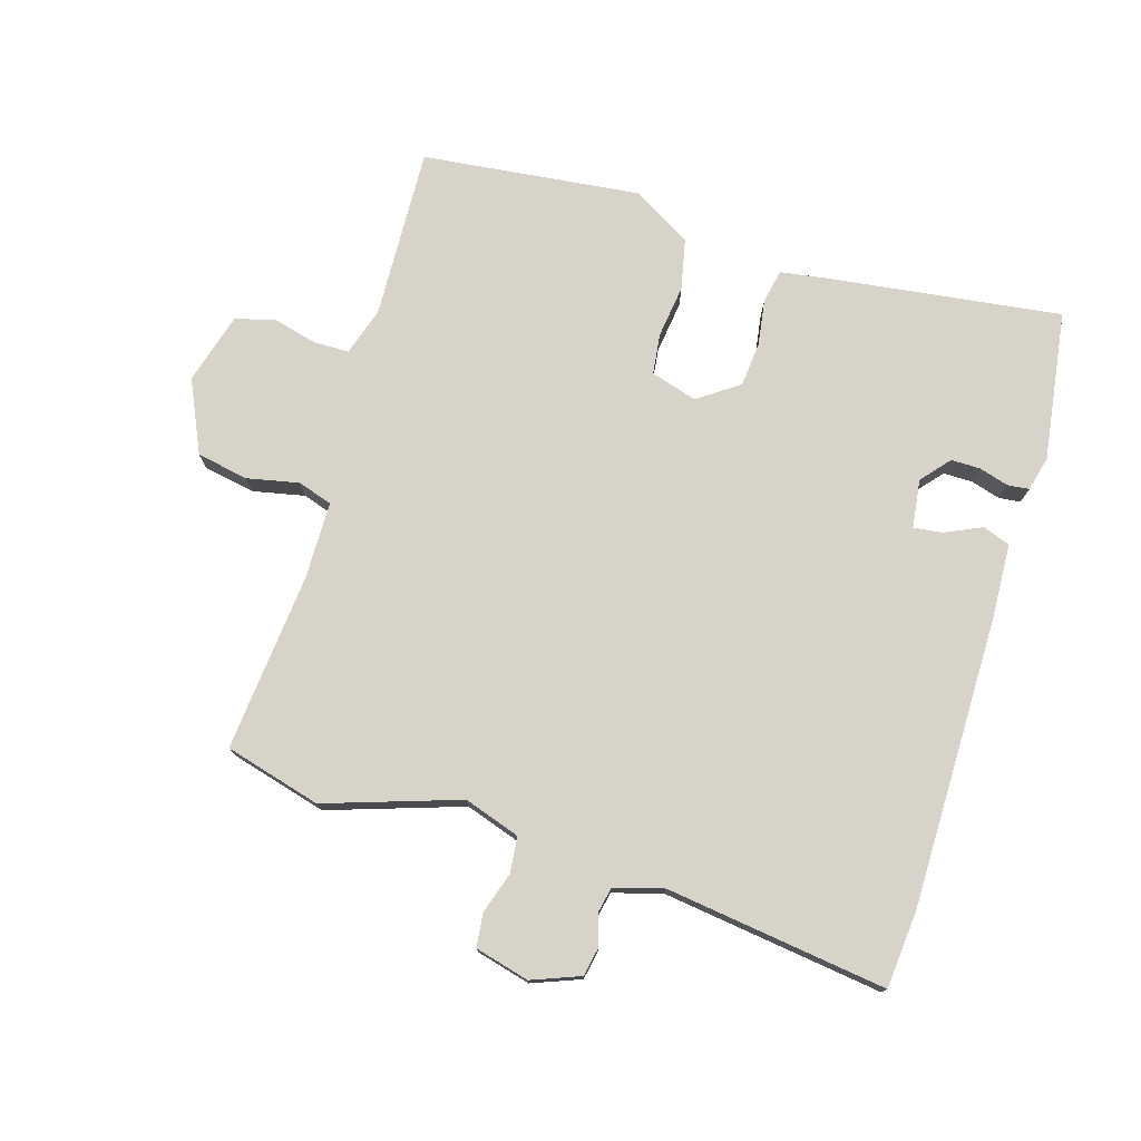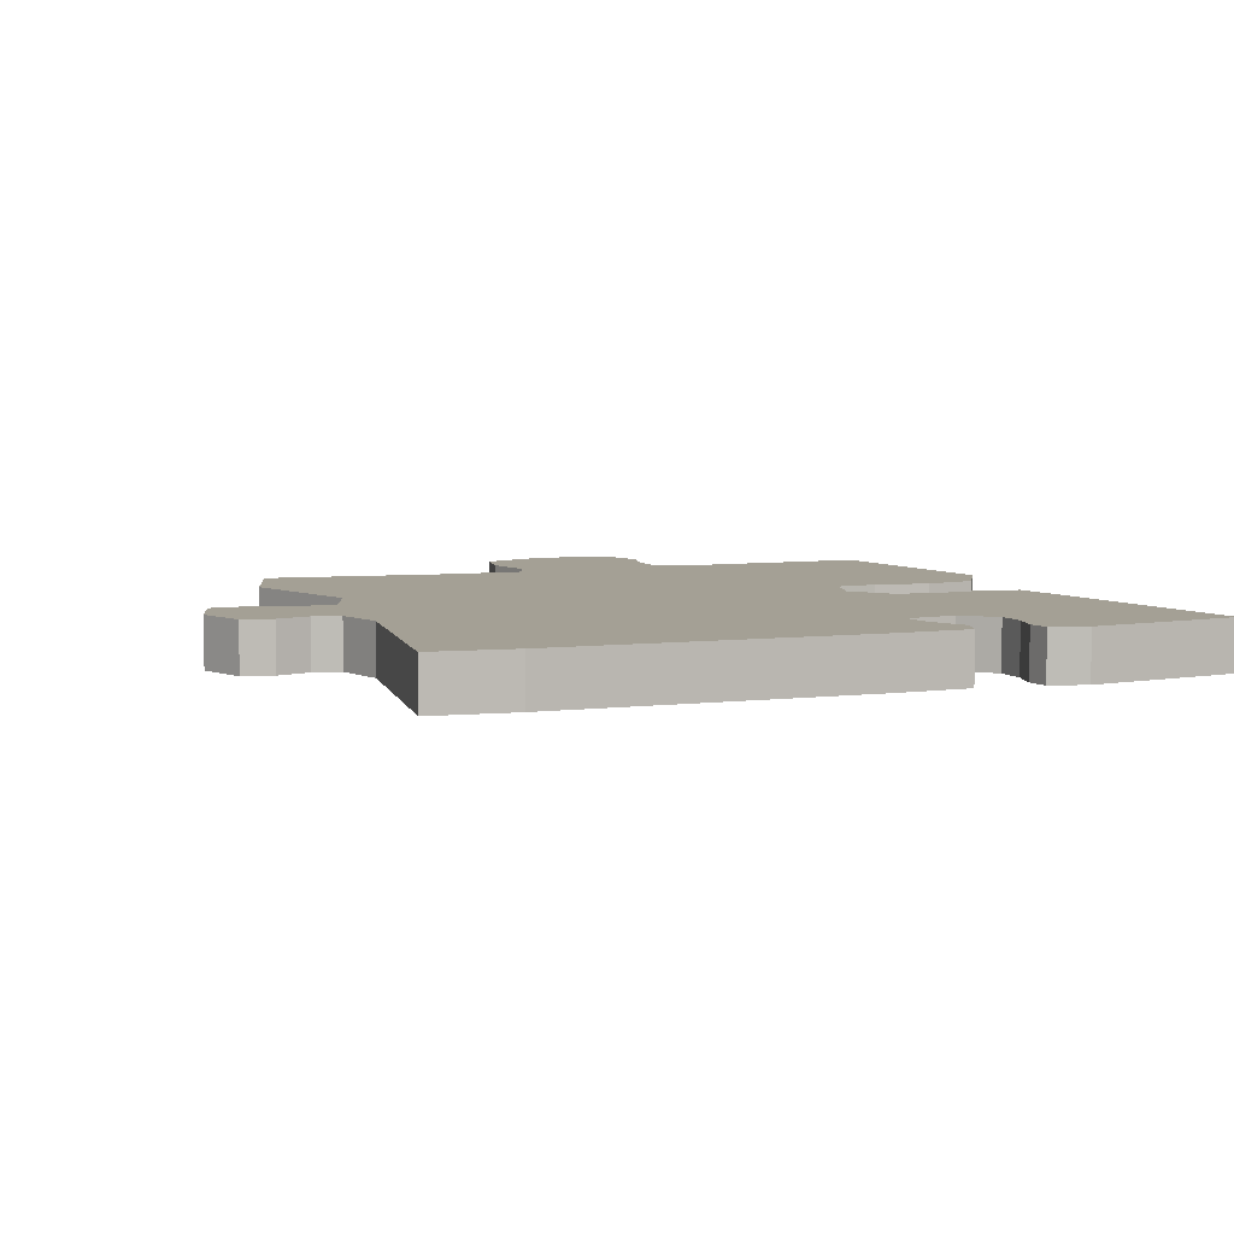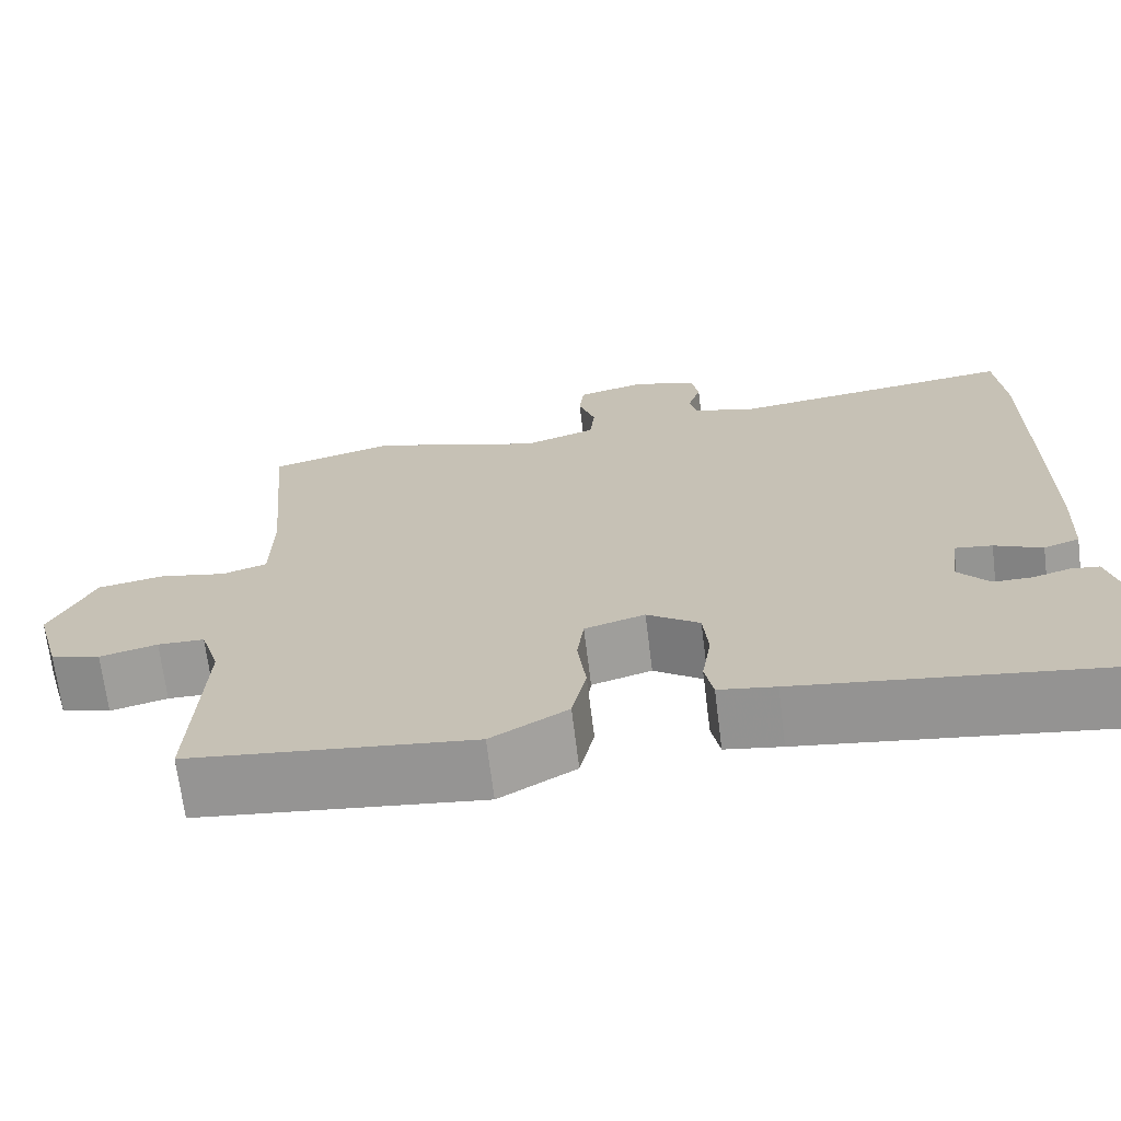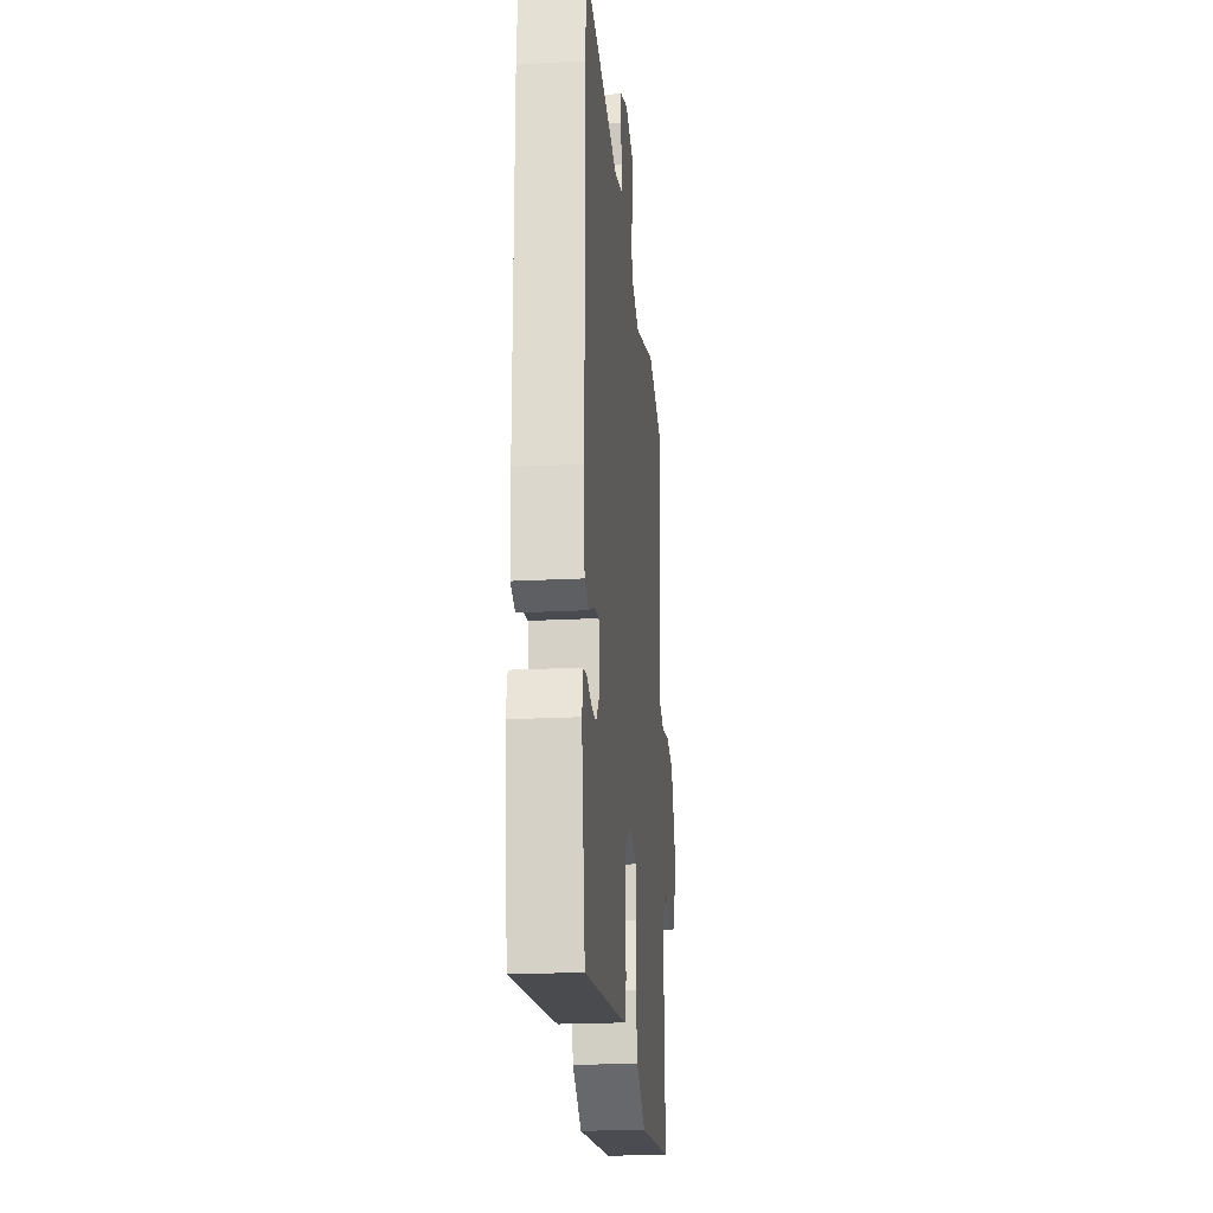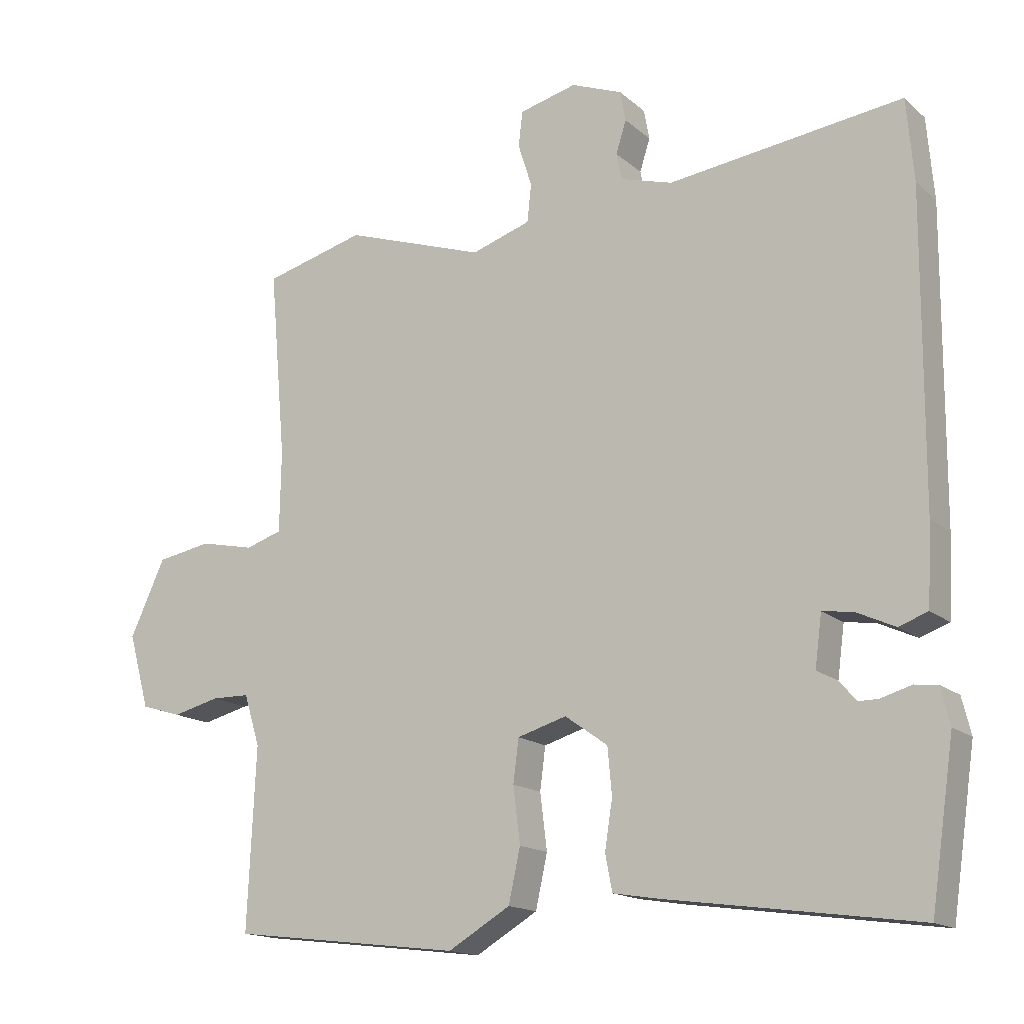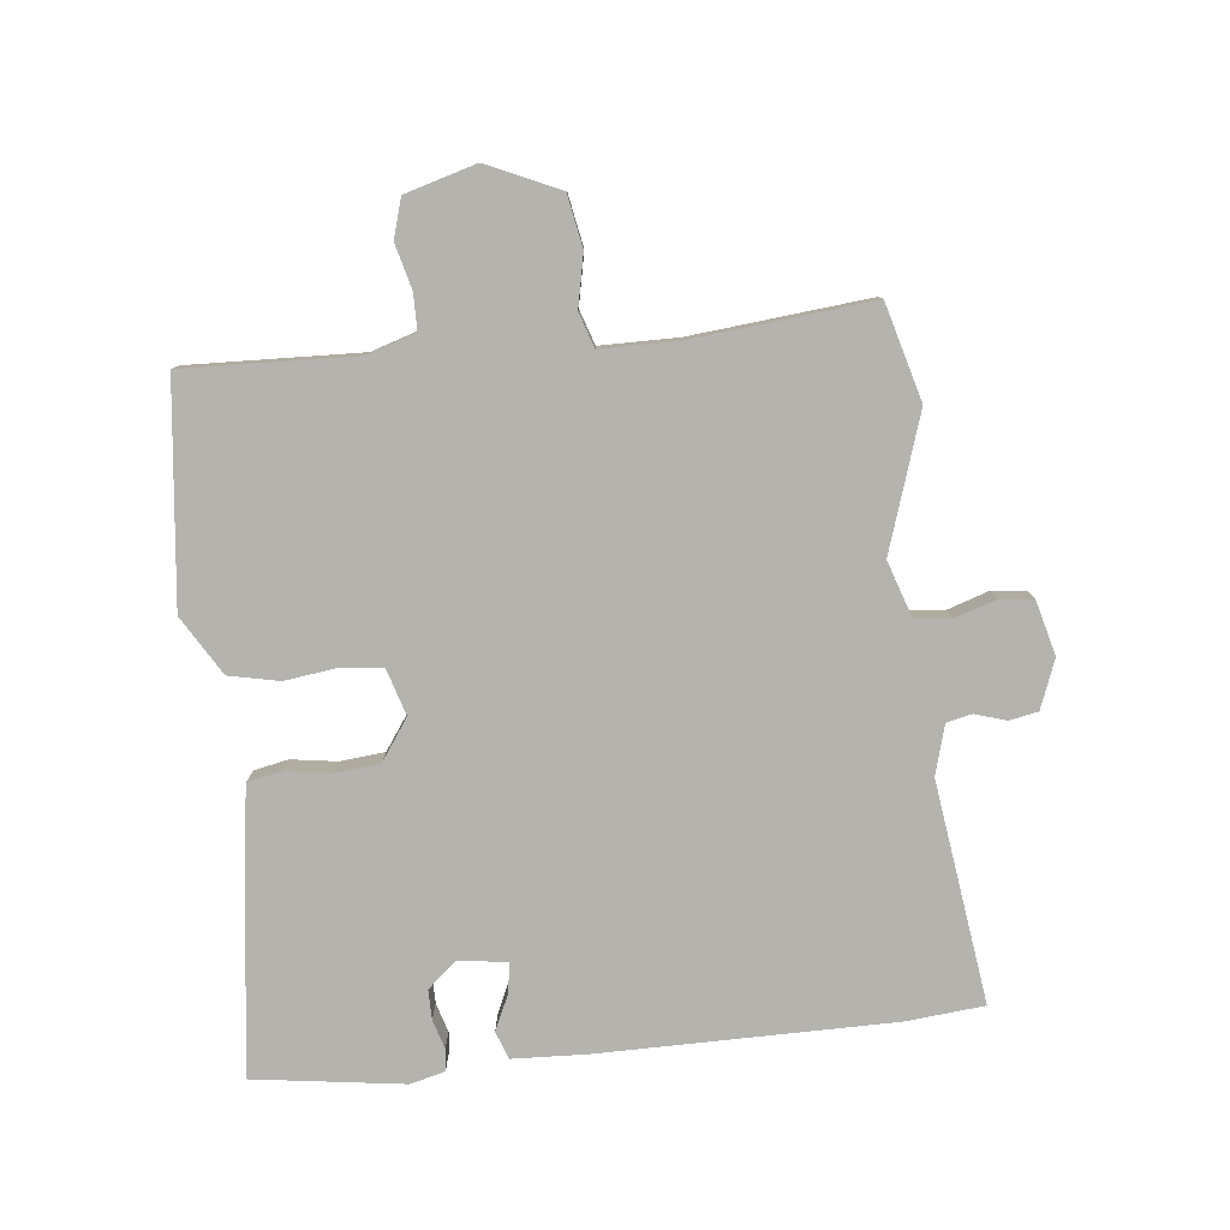
<metadata>
{"format":"obj","ext":"obj","renderer":"f3d","projection":"perspective","resolution":1024,"background":"white","views":[{"elev":76.0,"azim":17.2,"up":"+Y"},{"elev":5.7,"azim":69.5,"up":"+Y"},{"elev":-69.3,"azim":7.1,"up":"+Z"},{"elev":-22.2,"azim":95.2,"up":"+Z"},{"elev":-15.7,"azim":30.9,"up":"+Z"},{"elev":-79.9,"azim":-83.4,"up":"+Y"}]}
</metadata>
<code>
v -0.521 0.07 -0.462
v -0.509 0.07 -0.2
v -0.532 0.07 -0.126
v -0.587 0.07 -0.125
v -0.655 0.07 -0.142
v -0.714 0.07 -0.124
v -0.744 0.07 -0.016
v -0.693 0.07 0.094
v -0.614 0.07 0.108
v -0.535 0.07 0.091
v -0.482 0.07 0.108
v -0.48 0.07 0.226
v -0.504 0.07 0.499
v -0.357 0.07 0.538
v -0.153 0.07 0.469
v -0.067 0.07 0.497
v -0.061 0.07 0.552
v -0.081 0.07 0.615
v -0.075 0.07 0.666
v 0.008 0.07 0.687
v 0.082 0.07 0.658
v 0.09 0.07 0.614
v 0.075 0.07 0.567
v 0.083 0.07 0.528
v 0.158 0.07 0.506
v 0.496 0.07 0.549
v 0.506 0.07 0.43
v 0.503 0.07 -0.014
v 0.497 0.07 -0.129
v 0.455 0.07 -0.144
v 0.399 0.07 -0.118
v 0.355 0.07 -0.112
v 0.345 0.07 -0.186
v 0.382 0.07 -0.23
v 0.427 0.07 -0.23
v 0.472 0.07 -0.217
v 0.505 0.07 -0.221
v 0.518 0.07 -0.274
v 0.484 0.07 -0.503
v 0.123 0.07 -0.453
v 0.056 0.07 -0.442
v 0.046 0.07 -0.39
v 0.057 0.07 -0.32
v 0.051 0.07 -0.252
v -0.011 0.07 -0.208
v -0.082 0.07 -0.229
v -0.09 0.07 -0.291
v -0.08 0.07 -0.372
v -0.097 0.07 -0.449
v -0.187 0.07 -0.502
v -0.521 0 -0.462
v -0.509 0 -0.2
v -0.532 0 -0.126
v -0.587 0 -0.125
v -0.655 0 -0.142
v -0.714 0 -0.124
v -0.744 0 -0.016
v -0.693 0 0.094
v -0.614 0 0.108
v -0.535 0 0.091
v -0.482 0 0.108
v -0.48 0 0.226
v -0.504 0 0.499
v -0.357 0 0.538
v -0.153 0 0.469
v -0.067 0 0.497
v -0.061 0 0.552
v -0.081 0 0.615
v -0.075 0 0.666
v 0.008 0 0.687
v 0.082 0 0.658
v 0.09 0 0.614
v 0.075 0 0.567
v 0.083 0 0.528
v 0.158 0 0.506
v 0.496 0 0.549
v 0.506 0 0.43
v 0.503 0 -0.014
v 0.497 0 -0.129
v 0.455 0 -0.144
v 0.399 0 -0.118
v 0.355 0 -0.112
v 0.345 0 -0.186
v 0.382 0 -0.23
v 0.427 0 -0.23
v 0.472 0 -0.217
v 0.505 0 -0.221
v 0.518 0 -0.274
v 0.484 0 -0.503
v 0.123 0 -0.453
v 0.056 0 -0.442
v 0.046 0 -0.39
v 0.057 0 -0.32
v 0.051 0 -0.252
v -0.011 0 -0.208
v -0.082 0 -0.229
v -0.09 0 -0.291
v -0.08 0 -0.372
v -0.097 0 -0.449
v -0.187 0 -0.502
f 47 48 49 50
f 46 47 50 1
f 40 41 42 43
f 40 43 44
f 39 40 44
f 38 39 44 45
f 35 36 37 38
f 34 35 38
f 28 29 30 31
f 28 31 32
f 25 26 27 28
f 24 25 28 32
f 20 21 22 23
f 20 23 24
f 17 18 19 20
f 16 17 20 24
f 15 16 24 32
f 12 13 14 15
f 11 12 15 32
f 7 8 9 10
f 4 5 6 7
f 3 4 7 10
f 2 3 10 11
f 46 1 2 11
f 34 38 45
f 33 34 45
f 11 32 33 45
f 11 45 46
f 100 99 98 97
f 51 100 97 96
f 93 92 91 90
f 94 93 90
f 94 90 89
f 95 94 89 88
f 88 87 86 85
f 88 85 84
f 81 80 79 78
f 82 81 78
f 78 77 76 75
f 82 78 75 74
f 73 72 71 70
f 74 73 70
f 70 69 68 67
f 74 70 67 66
f 82 74 66 65
f 65 64 63 62
f 82 65 62 61
f 60 59 58 57
f 57 56 55 54
f 60 57 54 53
f 61 60 53 52
f 61 52 51 96
f 95 88 84
f 95 84 83
f 95 83 82 61
f 96 95 61
f 1 51 52 2
f 2 52 53 3
f 3 53 54 4
f 4 54 55 5
f 5 55 56 6
f 6 56 57 7
f 7 57 58 8
f 8 58 59 9
f 9 59 60 10
f 10 60 61 11
f 11 61 62 12
f 12 62 63 13
f 13 63 64 14
f 14 64 65 15
f 15 65 66 16
f 16 66 67 17
f 17 67 68 18
f 18 68 69 19
f 19 69 70 20
f 20 70 71 21
f 21 71 72 22
f 22 72 73 23
f 23 73 74 24
f 24 74 75 25
f 25 75 76 26
f 26 76 77 27
f 27 77 78 28
f 28 78 79 29
f 29 79 80 30
f 30 80 81 31
f 31 81 82 32
f 32 82 83 33
f 33 83 84 34
f 34 84 85 35
f 35 85 86 36
f 36 86 87 37
f 37 87 88 38
f 38 88 89 39
f 39 89 90 40
f 40 90 91 41
f 41 91 92 42
f 42 92 93 43
f 43 93 94 44
f 44 94 95 45
f 45 95 96 46
f 46 96 97 47
f 47 97 98 48
f 48 98 99 49
f 49 99 100 50
f 50 100 51 1

</code>
